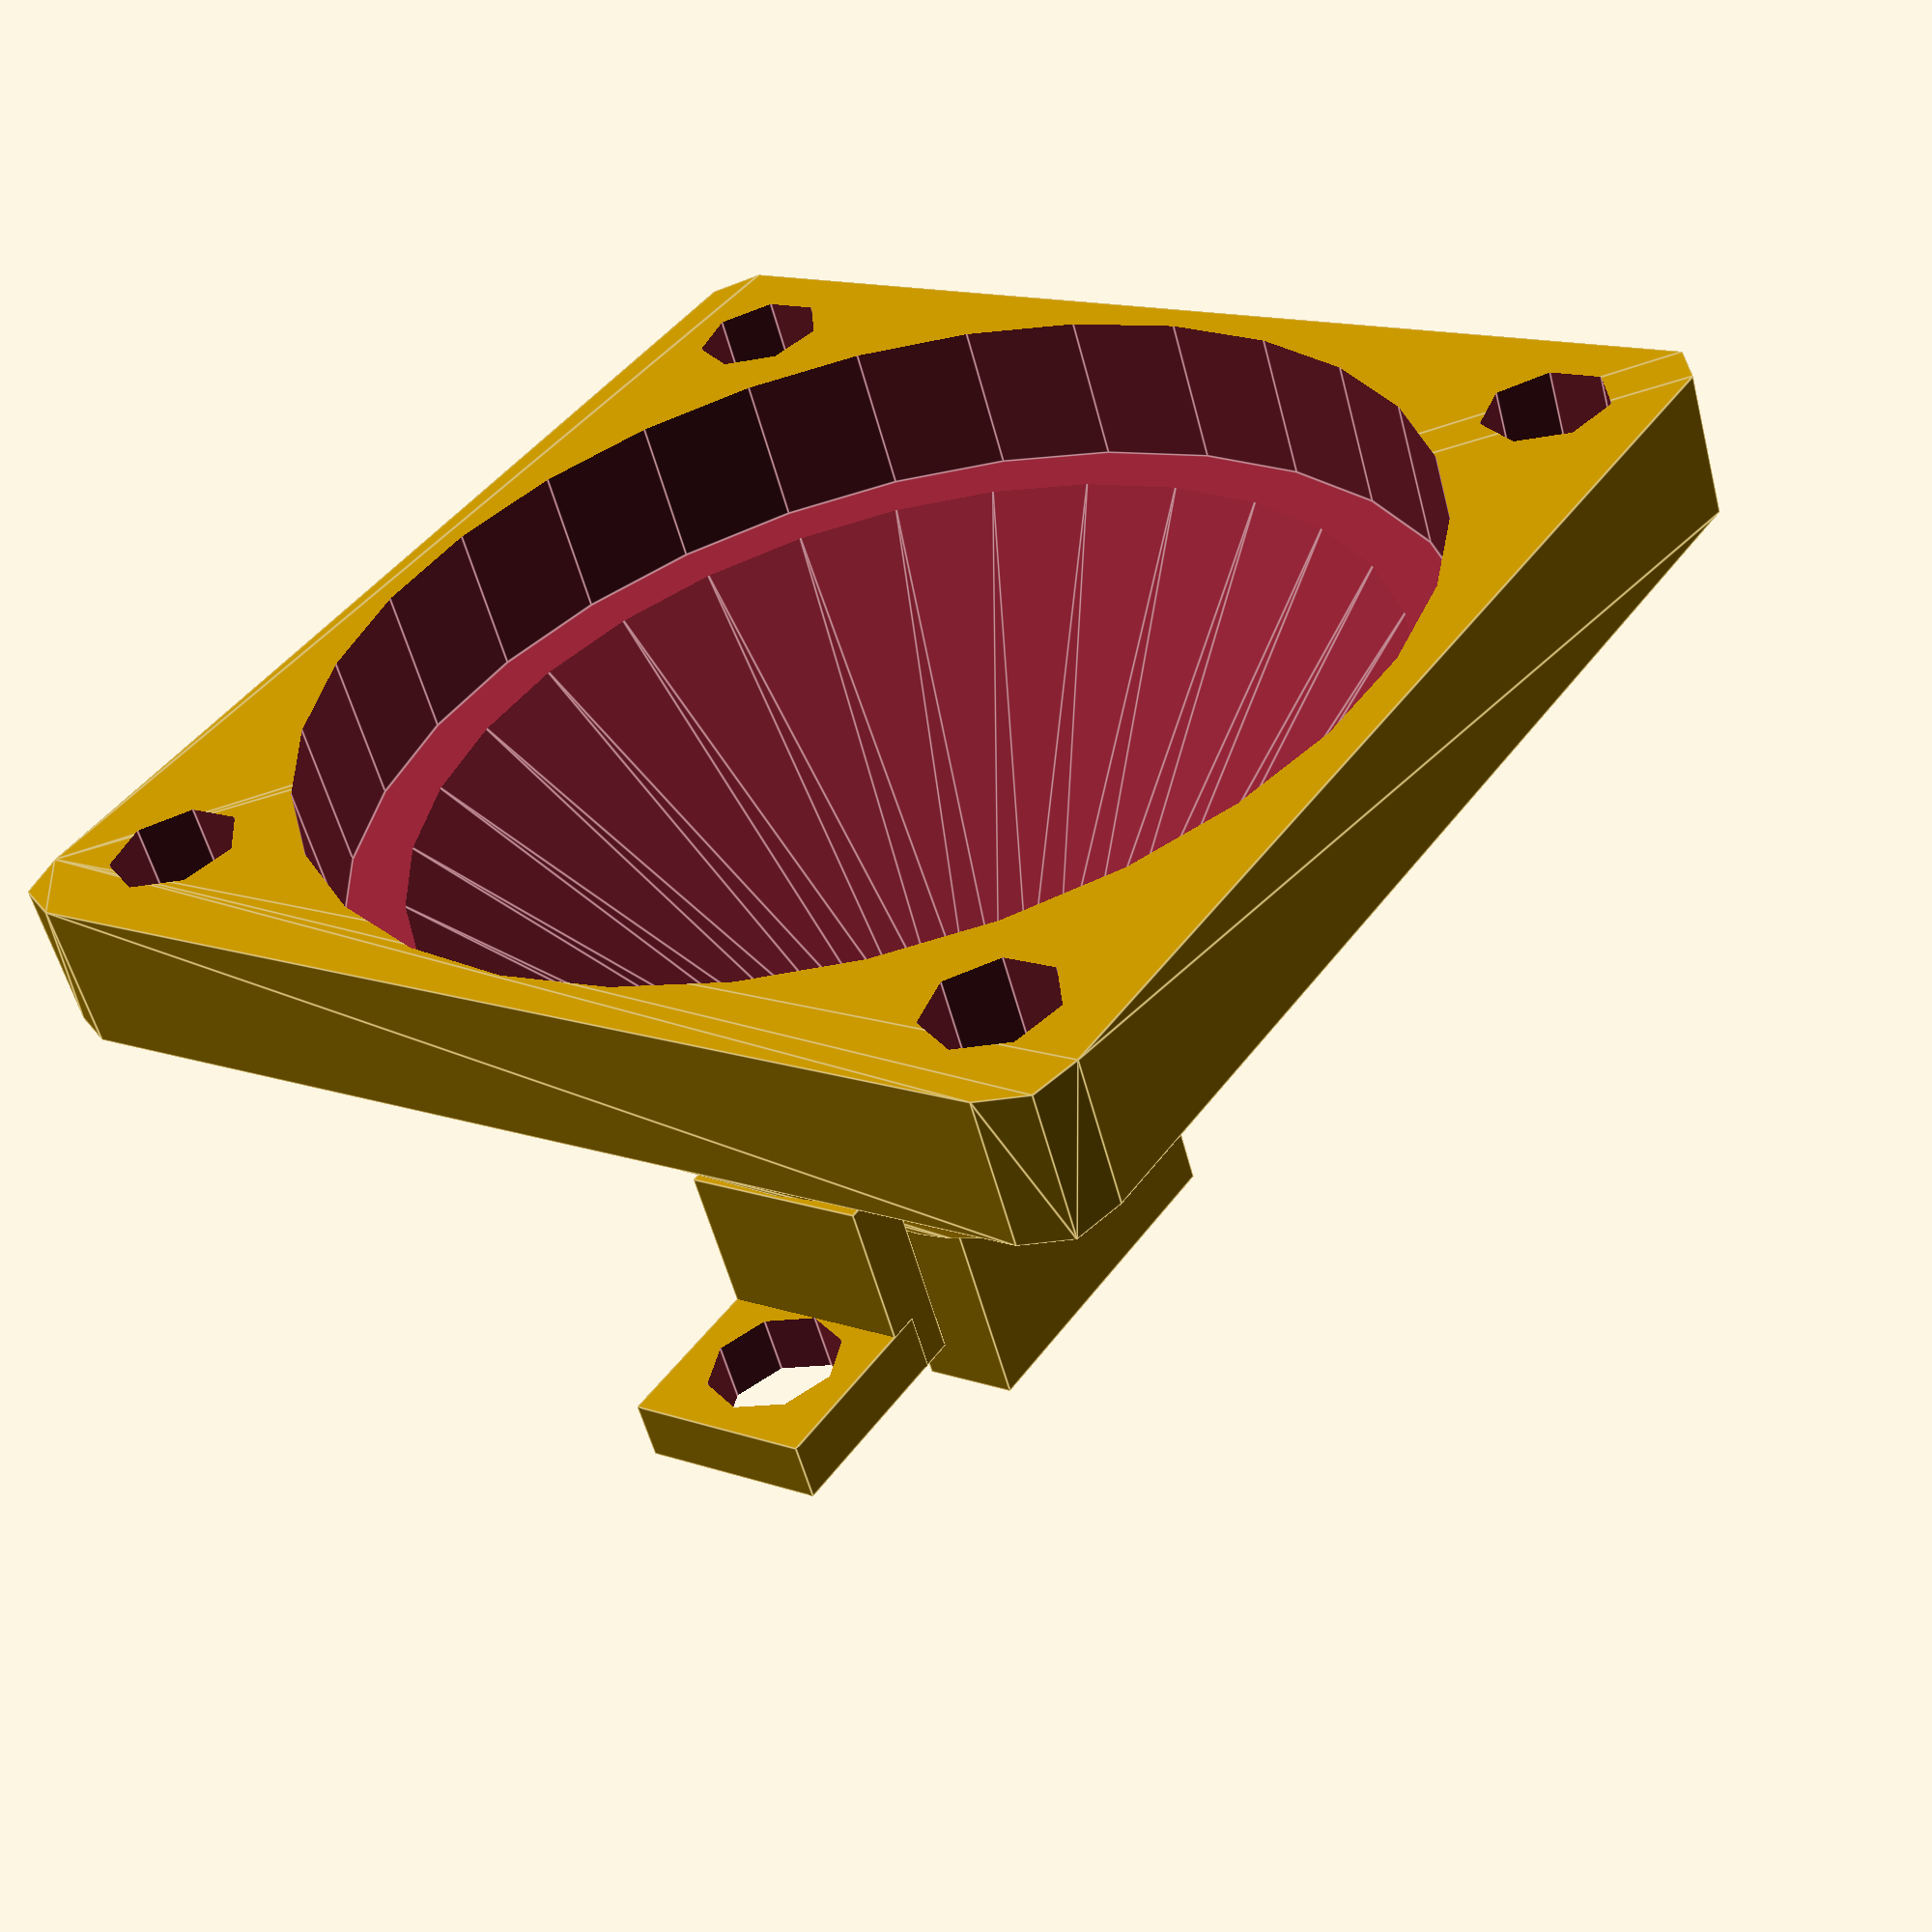
<openscad>
//
// An air duct to pump air through the Shinyei PPD42NS PM sensor.
//

// sensor input hole (see http://sca-shinyei.com/pdf/PPD42NS.pdf)
sensorInX = 12.0;
sensorInY = 3.5;
sensorInZ = 7.0;
sensorScrewHole = 4.5;
sensorScrewToInDistance = 11.6 + (sensorScrewHole / 2);

// input nozzle
nozzleReduction = 0.1 * 2; 
nozzleX = sensorInX - nozzleReduction;
nozzleY = sensorInY - nozzleReduction;
nozzleZ = sensorInZ;
nozzleWallThickness = 0.5;

// fan (based on sunon 40mm fan specs: http://www.sunon.com/tw/products/pdf/acfan.pdf)
fanWidth = 40;
fanHoleDiameter = 37.5;
fanPlateThickness = 5;
fanPlateScrewHole = 4.3;
fanPlateDistanceBetweenScrews = 32;

// duct
ductHeight = 15;
ductWallThickness = 3;
ductTopThickness = 2;
ductBaseWidth = fanHoleDiameter + 2; // bit bigger then the hole
ductScale = sensorInX / ductBaseWidth;

// nozzle outer (walls)
module nozzle_outer() {
    cube([nozzleX, nozzleY, nozzleZ], center=true);
}
// nozzle inner (air)
module nozzle_inner() {
    translate([0, 0, -(ductTopThickness + 1)])
        cube([nozzleX - (nozzleWallThickness * 2), 
              nozzleY - (nozzleWallThickness * 2), 
              nozzleZ + duckTopThickness + 3],  // enough to punch hole through top and bottom 
              center=true);
}

module duct() {
    difference() {
        // duct outer (walls)
        linear_extrude(height = ductHeight, scale = ductScale)
            circle(d=ductBaseWidth, center=true);
        // duct inner (air)
        ductInnerWidth = ductBaseWidth - (ductWallThickness * 2);
        linear_extrude(height = ductHeight-ductTopThickness, scale = ductScale)
            circle(d=ductInnerWidth, center=true);
    }
}

// Extended the fanplate from thingiverse:
//   Create by : Sherif Eid
//   sherif.eid@gmail.com
//   https://www.thingiverse.com/thing:735038
//
// Changes:
//  - added screw_hole module and extended the height and transform
//    positions of screw holes to ensure a complete hole
module fanplate(d,ls,t,ds) 
{
    /*
    d   : diameter of the fan
    ls  : distance between screws
    t   : wall thickness
    ds  : diameter of screws 
    */
    difference()
    {
        difference()
        {
            difference()
            {
                difference()
                {
                    translate([-0.45*d,-0.45*d,0]) minkowski()
                        { 
                         cube([d*0.9,d*0.9,t/2]);
                         cylinder(h=t/2,r=d*0.05);
                        }
                    screw_hole(ls/2, ls/2, ds, t);
                }
                screw_hole(ls/-2, ls/2, ds, t);
            }
            screw_hole(ls/-2, ls/-2, ds, t);
        }
        screw_hole(ls/2, ls/-2, ds, t);
    }
}
module screw_hole(tX, tY, ds, t) {
    translate([tX,tY,-1]) cylinder(d=ds,h=t+2);
}    

module duct_to_sensor_connector() {
    plateWidth = sensorScrewHole + 2;
    plateHeight = 2;
    rotate([180, 0, 180]) union() {
        // connecting arm
        translate([sensorScrewHole/2, -plateWidth/2, -plateHeight/2])
            cube([2, plateWidth, 7]);
        // screw plate
        difference() {
            cube([plateWidth, plateWidth, plateHeight], center=true);
            cylinder(d=sensorScrewHole, h=plateHeight+0.2, center=true);
        }
    }
}


// Put together and add some holes
nozzlePositionZ = fanPlateThickness+ductHeight+3;
difference() {
    difference() {
        difference() {
            union() {
                fanplate(fanWidth, 
                        fanPlateDistanceBetweenScrews, 
                        fanPlateThickness, 
                        fanPlateScrewHole);
                translate([0, 0, fanPlateThickness]) 
                    duct();
                translate([0, 0, nozzlePositionZ]) 
                    nozzle_outer();
                translate([sensorScrewToInDistance, 0,
                          fanPlateThickness+ductHeight])
                    duct_to_sensor_connector();        
            }
            nozzle_inner();
        }
        // fanplate hole breaking through the duct
        translate([0, 0, -0.1]) 
            cylinder(d=fanHoleDiameter, h=fanPlateThickness+0.2);
    }
    // punch a hole where the nozzle and duct join
    translate([0, 0, nozzlePositionZ-2])
        cube([nozzleX - (nozzleWallThickness * 2), 
              nozzleY - (nozzleWallThickness * 2), 
              3], 
              center=true);
}

</openscad>
<views>
elev=235.7 azim=235.5 roll=345.4 proj=p view=edges
</views>
